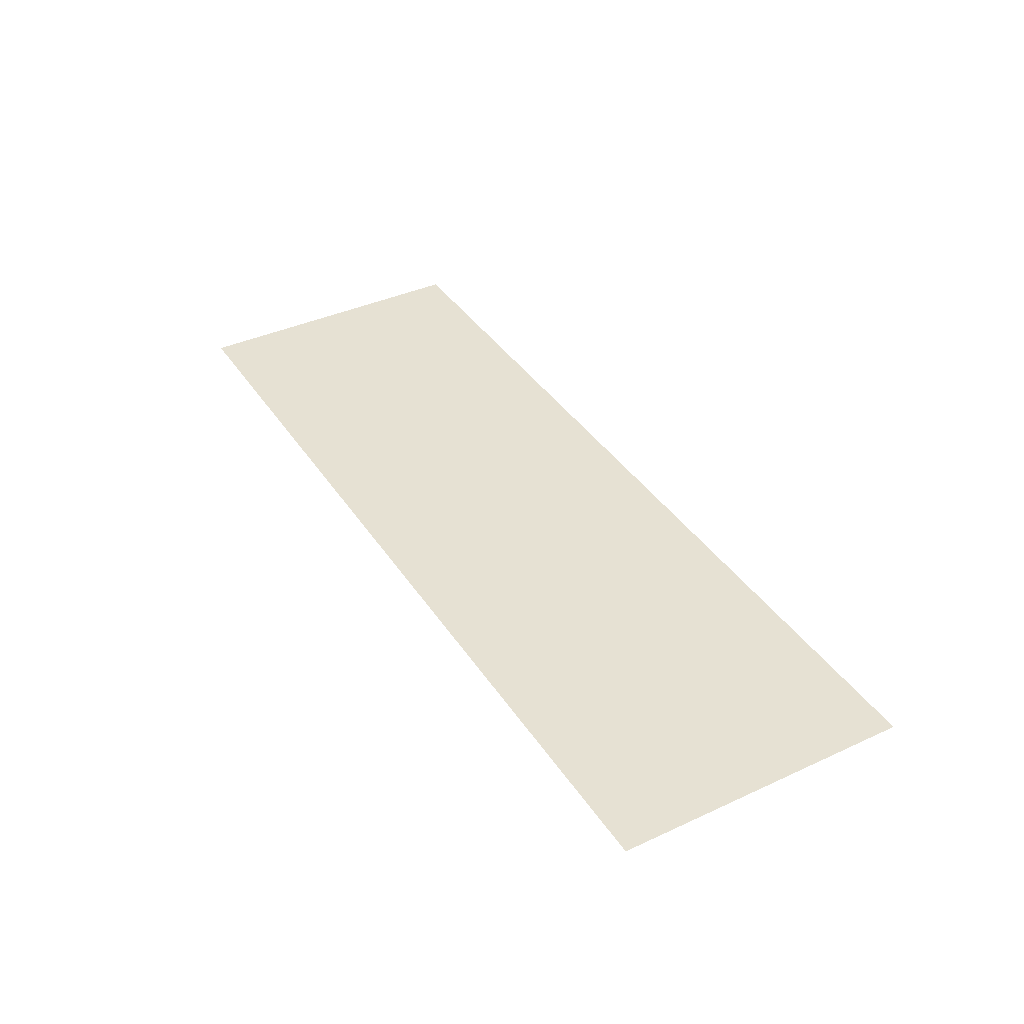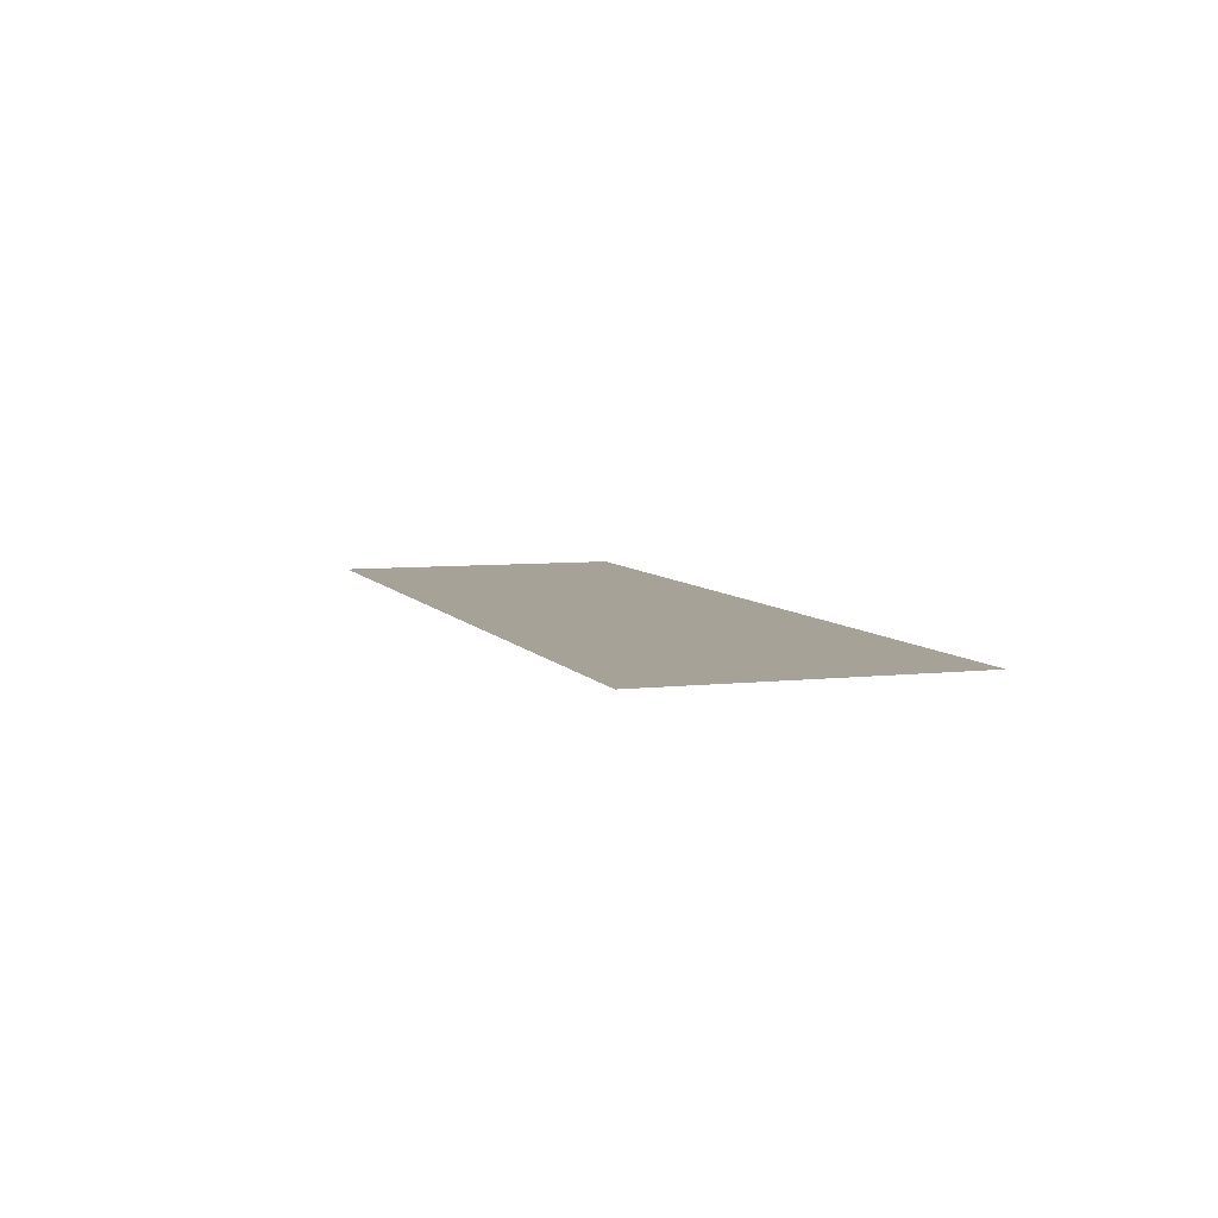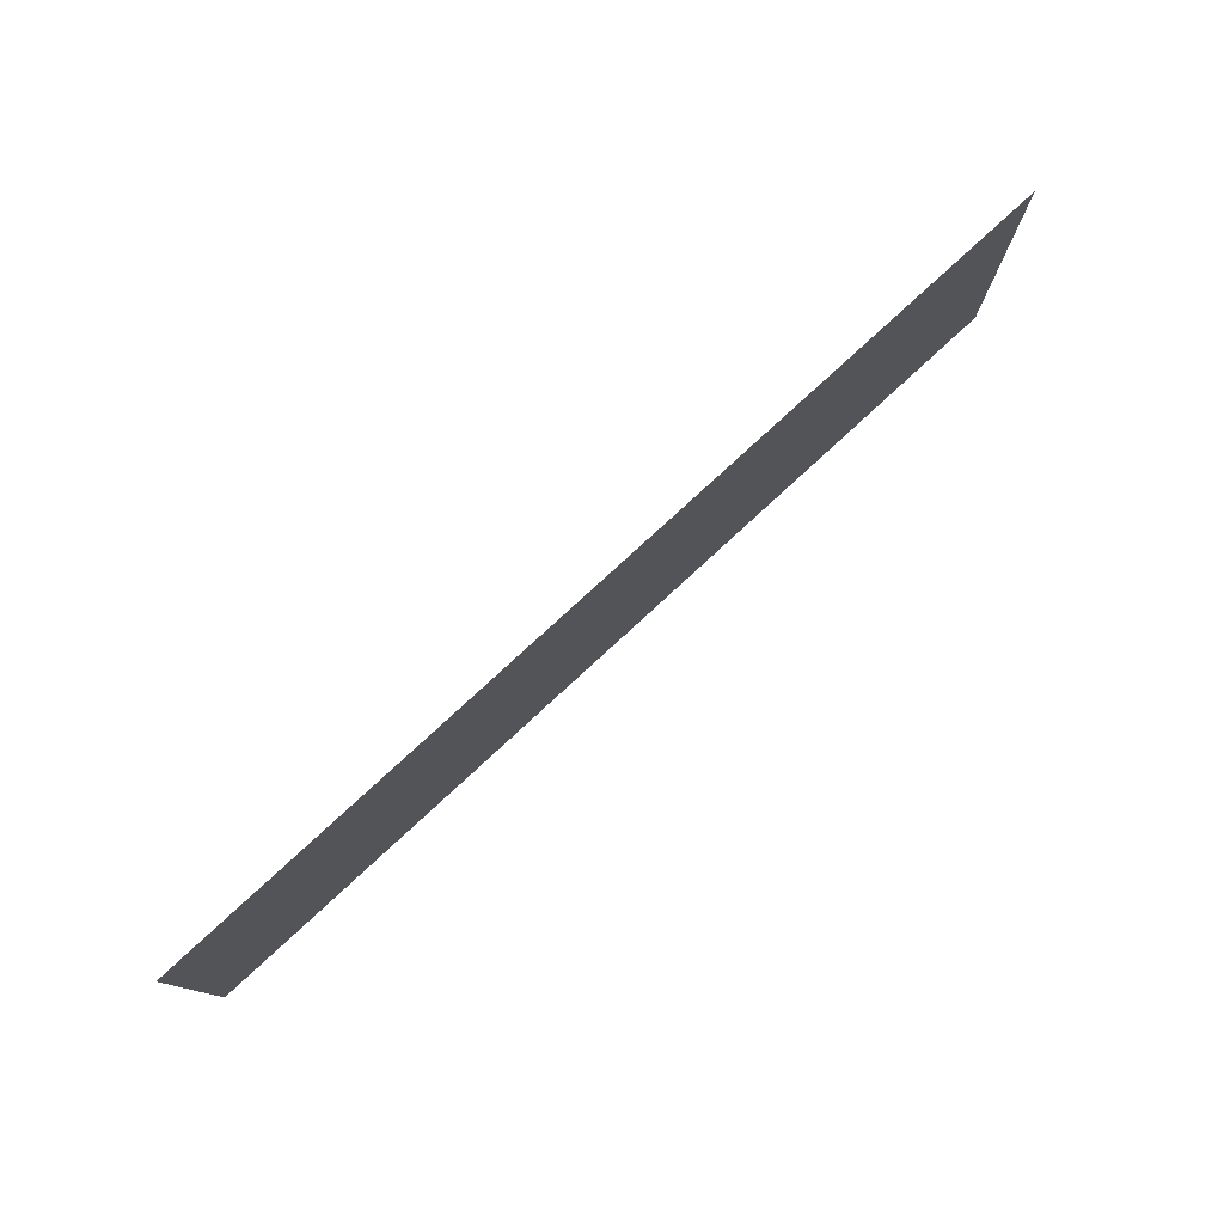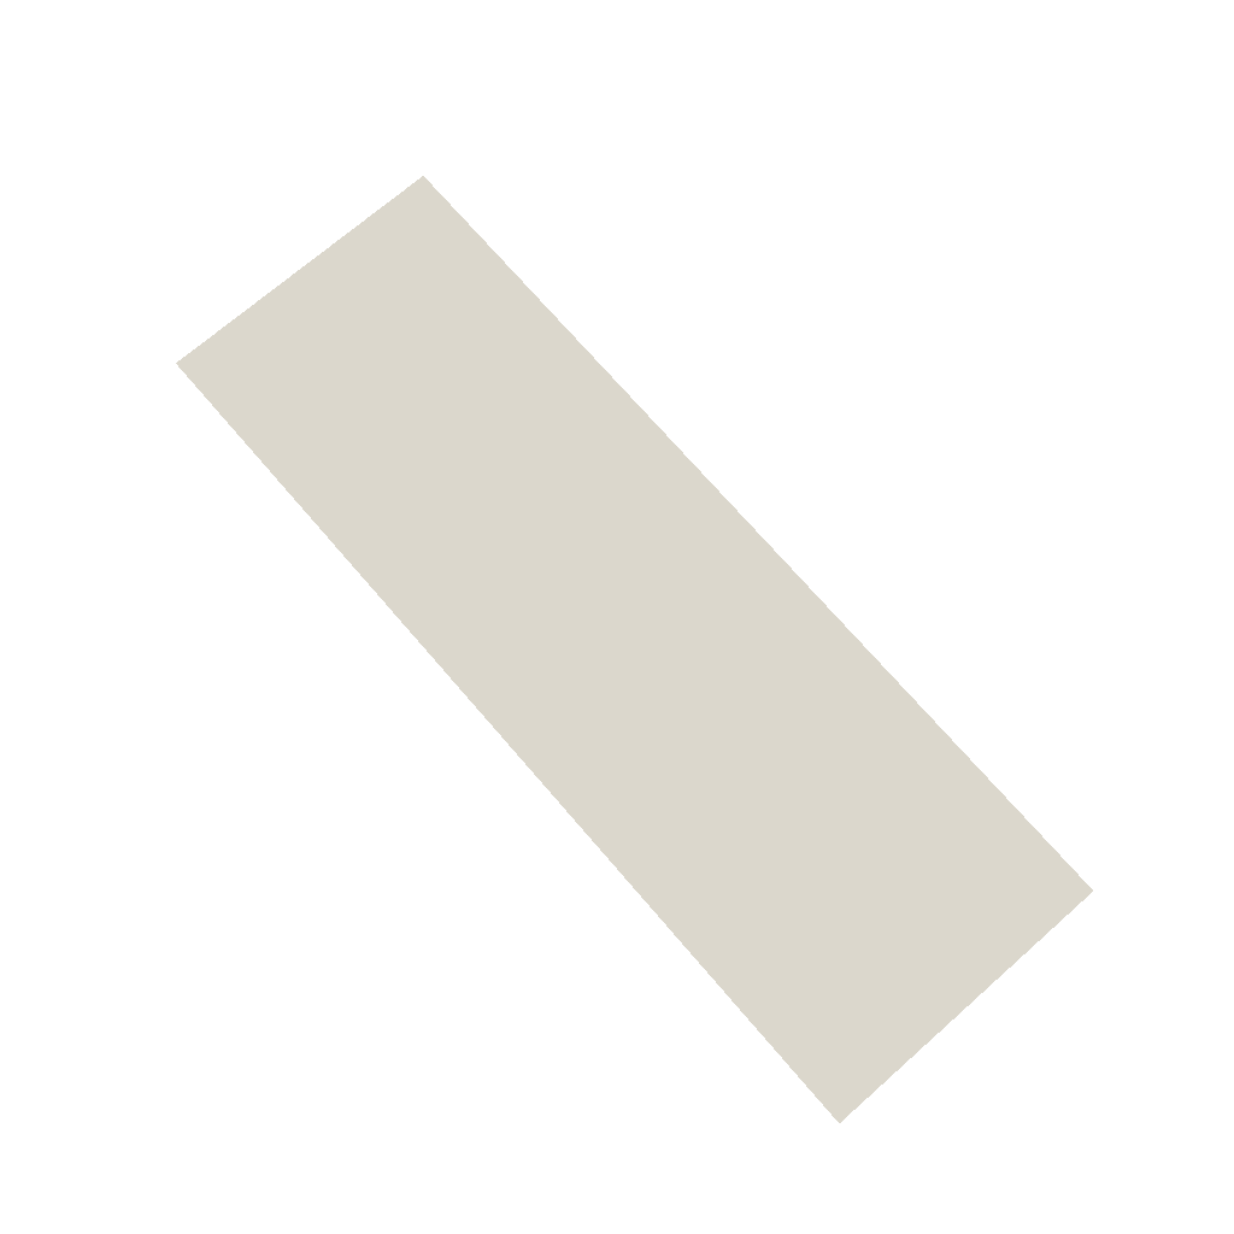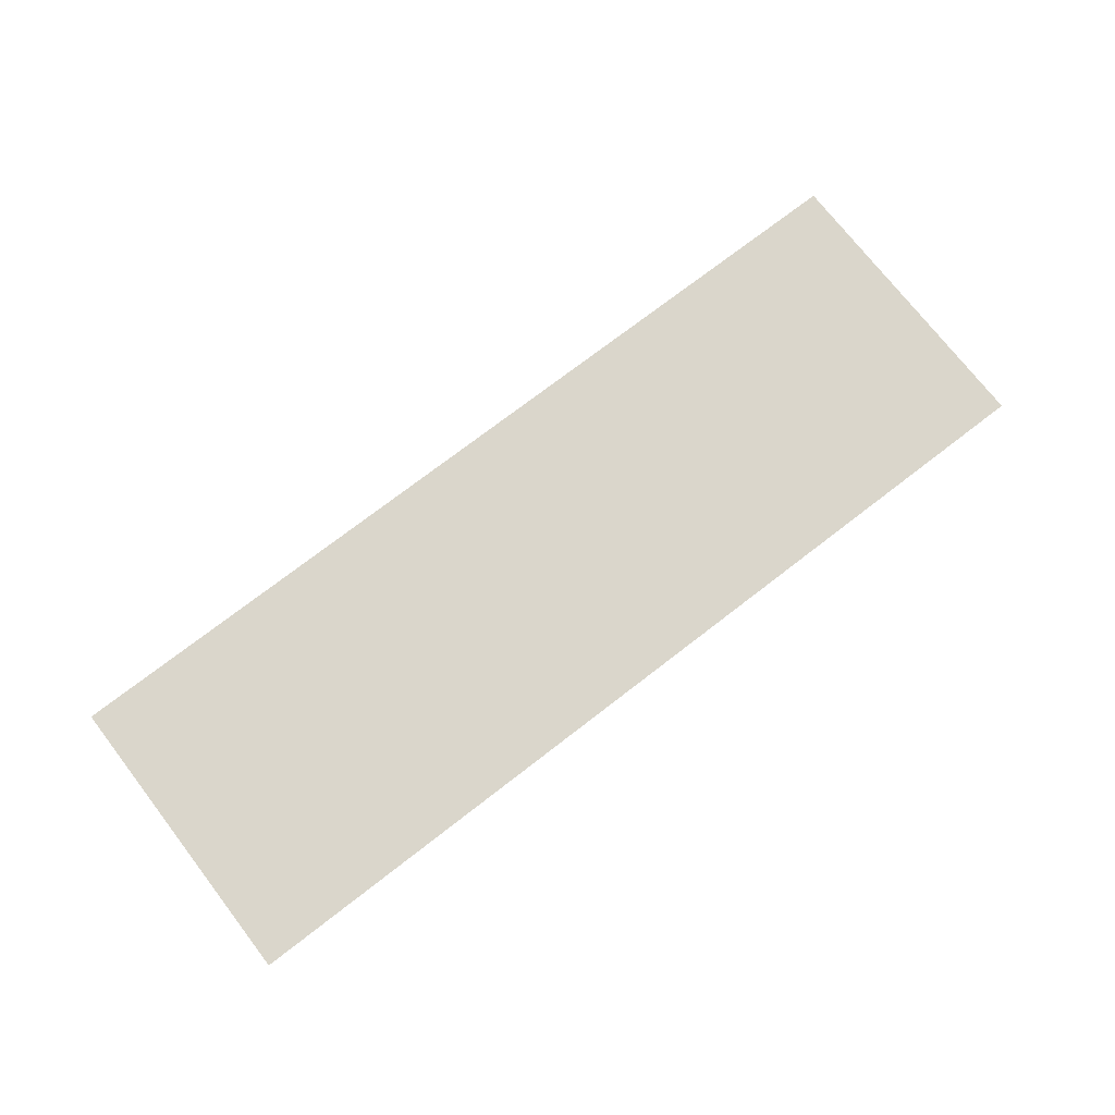
<metadata>
{"format":"obj","ext":"obj","renderer":"f3d","projection":"perspective","resolution":1024,"background":"white","views":[{"elev":38.9,"azim":-120.0,"up":"+Z"},{"elev":6.5,"azim":-108.6,"up":"+Z"},{"elev":78.0,"azim":137.3,"up":"+Y"},{"elev":73.2,"azim":-130.9,"up":"+Z"},{"elev":73.7,"azim":-37.7,"up":"+Z"}]}
</metadata>
<code>
o mesh30/mesh30-geometry#mesh30-geometry
v -0.3531 -0.2916 0.3653
v 0.3446 -0.5198 0.3653
v -0.3531 -0.5198 0.3653
v 0.3446 -0.2916 0.3653
f 1 2 3
f 2 1 4
f 3 2 1
f 4 1 2

</code>
